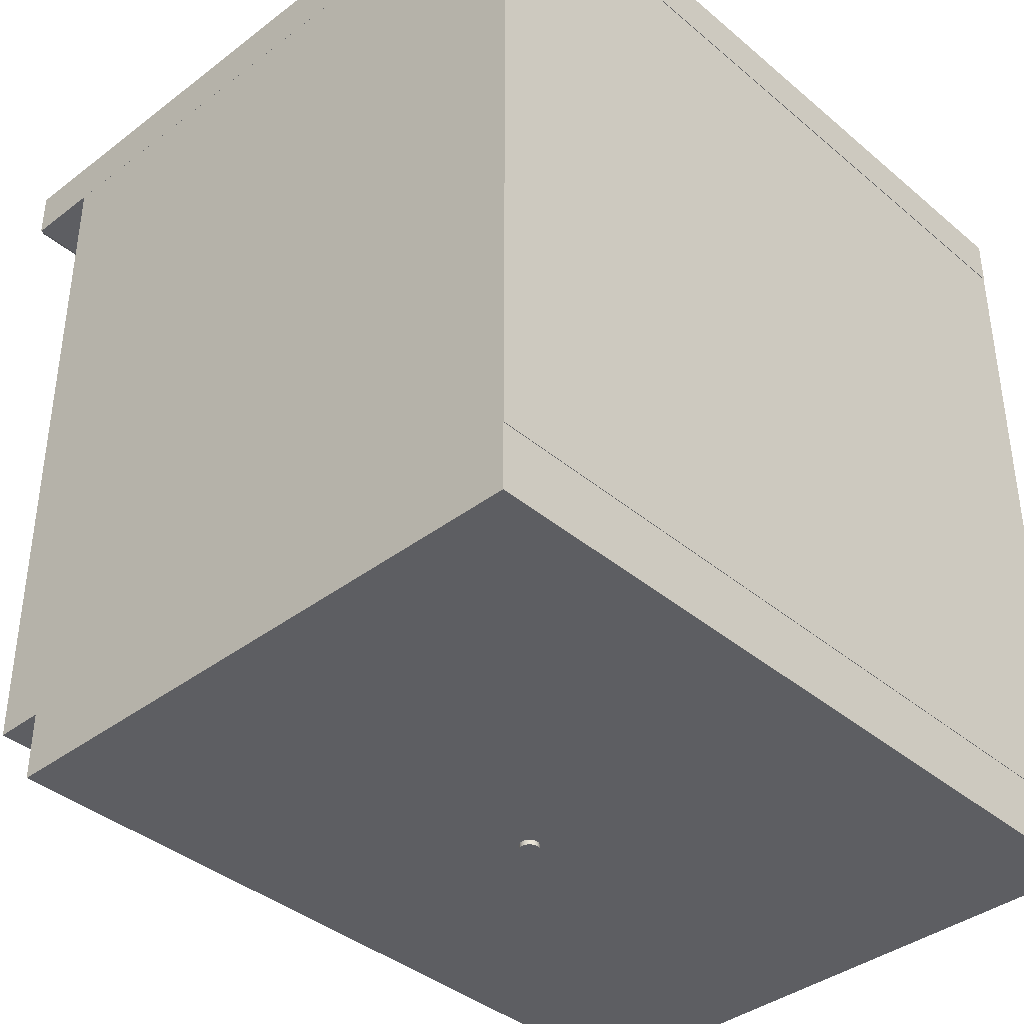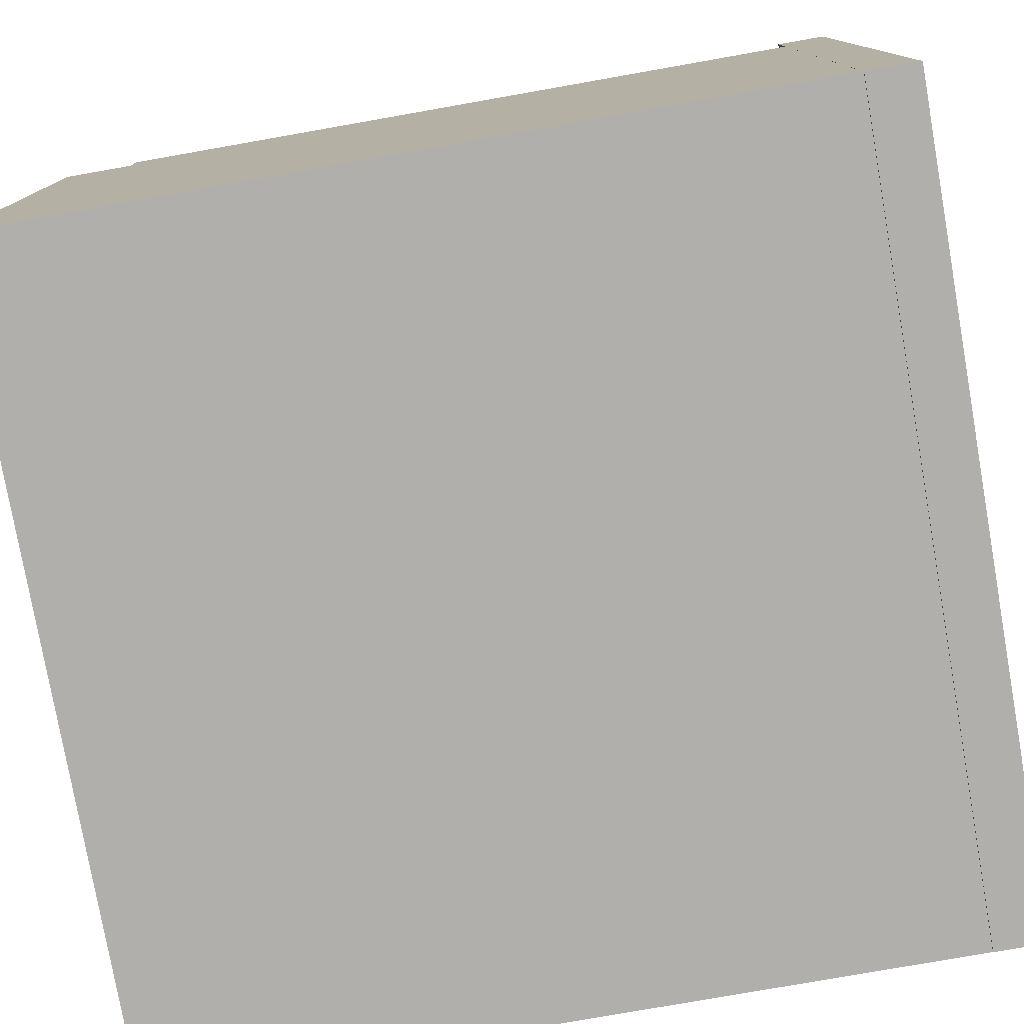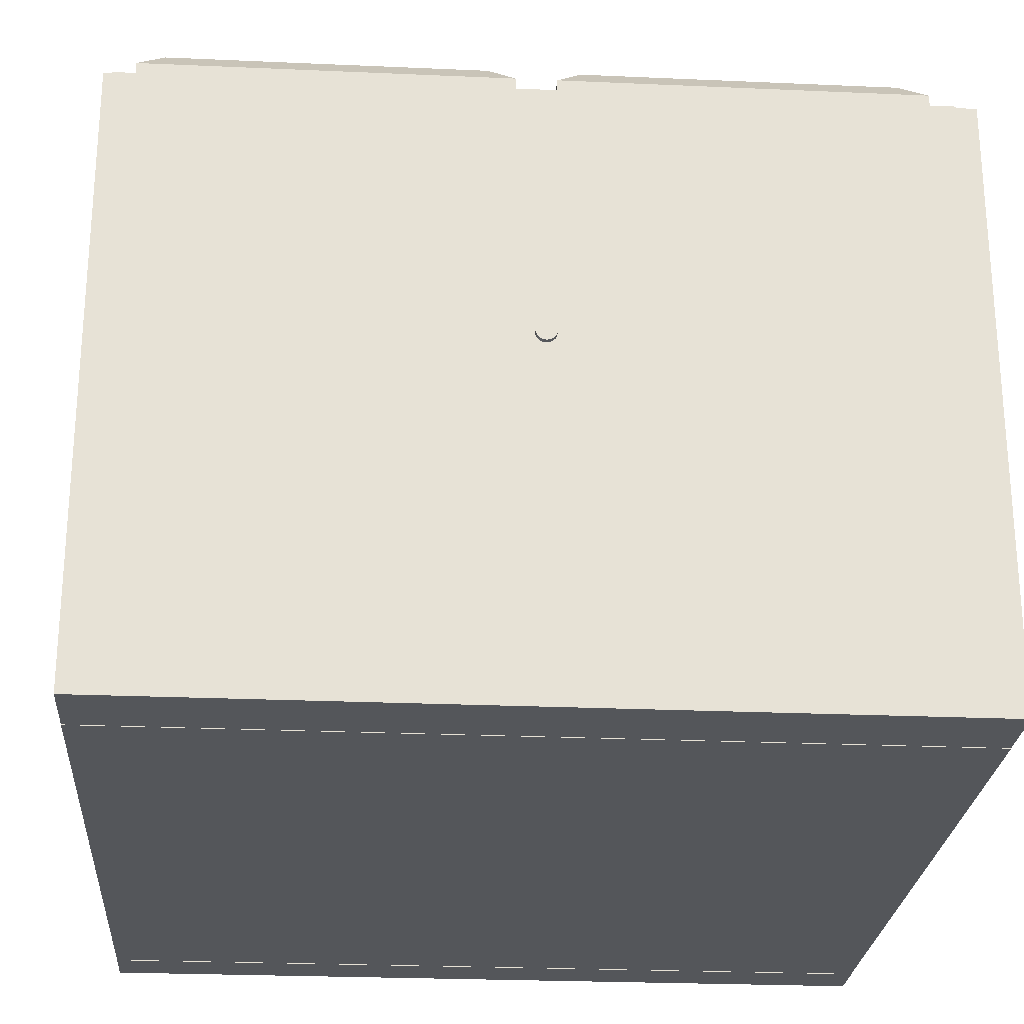
<metadata>
{"format":"obj","ext":"obj","renderer":"f3d","projection":"perspective","resolution":1024,"background":"white","views":[{"elev":-38.9,"azim":133.6,"up":"+Y"},{"elev":-78.1,"azim":100.0,"up":"+Z"},{"elev":-25.2,"azim":-4.1,"up":"+Z"}]}
</metadata>
<code>
g default
v 257.9 43.35 35.08
v 257.5 43.95 35.08
v 257 44.39 35.08
v 256.4 44.63 35.08
v 255.7 44.63 35.08
v 255 44.39 35.08
v 254.5 43.95 35.08
v 254.1 43.35 35.08
v 254 42.66 35.08
v 254.1 41.98 35.08
v 254.5 41.38 35.08
v 255 40.93 35.08
v 255.7 40.69 35.08
v 256.4 40.69 35.08
v 257 40.93 35.08
v 257.5 41.38 35.08
v 257.9 41.98 35.08
v 258 42.66 35.08
v 257.9 43.35 35.58
v 257.5 43.95 35.58
v 257 44.39 35.58
v 256.4 44.63 35.58
v 255.7 44.63 35.58
v 255 44.39 35.58
v 254.5 43.95 35.58
v 254.1 43.35 35.58
v 254 42.66 35.58
v 254.1 41.98 35.58
v 254.5 41.38 35.58
v 255 40.93 35.58
v 255.7 40.69 35.58
v 256.4 40.69 35.58
v 257 40.93 35.58
v 257.5 41.38 35.58
v 257.9 41.98 35.58
v 258 42.66 35.58
v 256 42.66 35.08
v 256 42.66 35.58
v 257.9 58 35.08
v 257.5 58.6 35.08
v 257 59.05 35.08
v 256.4 59.29 35.08
v 255.7 59.29 35.08
v 255 59.05 35.08
v 254.5 58.6 35.08
v 254.1 58 35.08
v 254 57.32 35.08
v 254.1 56.63 35.08
v 254.5 56.03 35.08
v 255 55.59 35.08
v 255.7 55.35 35.08
v 256.4 55.35 35.08
v 257 55.59 35.08
v 257.5 56.03 35.08
v 257.9 56.63 35.08
v 258 57.32 35.08
v 257.9 58 35.58
v 257.5 58.6 35.58
v 257 59.05 35.58
v 256.4 59.29 35.58
v 255.7 59.29 35.58
v 255 59.05 35.58
v 254.5 58.6 35.58
v 254.1 58 35.58
v 254 57.32 35.58
v 254.1 56.63 35.58
v 254.5 56.03 35.58
v 255 55.59 35.58
v 255.7 55.35 35.58
v 256.4 55.35 35.58
v 257 55.59 35.58
v 257.5 56.03 35.58
v 257.9 56.63 35.58
v 258 57.32 35.58
v 256 57.32 35.08
v 256 57.32 35.58
v 241 43.35 35.08
v 240.6 43.95 35.08
v 240.1 44.39 35.08
v 239.4 44.63 35.08
v 238.7 44.63 35.08
v 238.1 44.39 35.08
v 237.5 43.95 35.08
v 237.2 43.35 35.08
v 237.1 42.66 35.08
v 237.2 41.98 35.08
v 237.5 41.38 35.08
v 238.1 40.93 35.08
v 238.7 40.69 35.08
v 239.4 40.69 35.08
v 240.1 40.93 35.08
v 240.6 41.38 35.08
v 241 41.98 35.08
v 241.1 42.66 35.08
v 241 43.35 35.58
v 240.6 43.95 35.58
v 240.1 44.39 35.58
v 239.4 44.63 35.58
v 238.7 44.63 35.58
v 238.1 44.39 35.58
v 237.5 43.95 35.58
v 237.2 43.35 35.58
v 237.1 42.66 35.58
v 237.2 41.98 35.58
v 237.5 41.38 35.58
v 238.1 40.93 35.58
v 238.7 40.69 35.58
v 239.4 40.69 35.58
v 240.1 40.93 35.58
v 240.6 41.38 35.58
v 241 41.98 35.58
v 241.1 42.66 35.58
v 239.1 42.66 35.08
v 239.1 42.66 35.58
v 256 55.57 37.62
v 256 56.42 35.54
v 256 43.58 35.55
v 256 44.43 37.62
v 256 50 37.98
v 255.5 55.8 37.64
v 255.5 56.7 35.55
v 255.5 43.3 35.55
v 255.5 44.2 37.64
v 255.5 50 38.06
v 255.5 56.37 38.18
v 255.5 57.36 35.55
v 255.5 42.64 35.55
v 255.5 43.63 38.18
v 255.5 50 38.77
v 255.6 56.93 38.72
v 255.6 58.02 35.56
v 255.6 41.98 35.56
v 255.6 43.07 38.72
v 255.6 50 39.47
v 256 57.16 38.7
v 256 58.29 35.56
v 256 41.71 35.56
v 256 42.84 38.7
v 256 50 39.52
v 256.4 56.93 38.72
v 256.4 58.02 35.56
v 256.4 41.98 35.56
v 256.4 43.07 38.72
v 256.4 50 39.47
v 256.5 56.37 38.18
v 256.5 57.36 35.55
v 256.5 42.64 35.55
v 256.5 43.63 38.18
v 256.5 50 38.77
v 256.5 55.8 37.64
v 256.5 56.7 35.55
v 256.5 43.3 35.55
v 256.5 44.2 37.64
v 256.5 50 38.06
v 239.1 55.57 37.62
v 239.1 56.42 35.54
v 239.1 43.58 35.55
v 239.1 44.43 37.62
v 239.1 50 37.98
v 238.5 55.8 37.64
v 238.5 56.7 35.55
v 238.5 43.3 35.55
v 238.5 44.2 37.64
v 238.5 50 38.06
v 238.5 56.37 38.18
v 238.5 57.36 35.55
v 238.5 42.64 35.55
v 238.5 43.63 38.18
v 238.5 50 38.77
v 238.7 56.93 38.72
v 238.7 58.02 35.56
v 238.7 41.98 35.56
v 238.7 43.07 38.72
v 238.7 50 39.47
v 239.1 57.16 38.7
v 239.1 58.29 35.56
v 239.1 41.71 35.56
v 239.1 42.84 38.7
v 239.1 50 39.52
v 239.4 56.93 38.72
v 239.4 58.02 35.56
v 239.4 41.98 35.56
v 239.4 43.07 38.72
v 239.4 50 39.47
v 239.6 56.37 38.18
v 239.6 57.36 35.55
v 239.6 42.64 35.55
v 239.6 43.63 38.18
v 239.6 50 38.77
v 239.6 55.8 37.64
v 239.6 56.7 35.55
v 239.6 43.3 35.55
v 239.6 44.2 37.64
v 239.6 50 38.06
v 207.6 -0.5 25.14
v 287.6 -0.5 25.14
v 207.6 6.5 25.14
v 287.6 6.5 25.14
v 207.6 6.5 -34.86
v 287.6 6.5 -34.86
v 207.6 -0.5 -34.86
v 287.6 -0.5 -34.86
v 207.6 6.461 30.08
v 247.6 6.461 30.08
v 287.6 6.461 30.08
v 207.6 78.46 30.08
v 247.6 78.46 30.08
v 287.6 78.46 30.08
v 207.6 78.46 -34.92
v 247.6 78.46 -34.92
v 287.6 78.46 -34.92
v 207.6 6.461 -34.92
v 247.6 6.461 -34.92
v 287.6 6.461 -34.92
v 248.5 -1 -0.309
v 248.4 -1 -0.5878
v 248.2 -1 -0.809
v 247.9 -1 -0.9511
v 247.6 -1 -1
v 247.3 -1 -0.9511
v 247 -1 -0.809
v 246.8 -1 -0.5878
v 246.6 -1 -0.309
v 246.6 -1 0
v 246.6 -1 0.309
v 246.8 -1 0.5878
v 247 -1 0.809
v 247.3 -1 0.9511
v 247.6 -1 1
v 247.9 -1 0.9511
v 248.2 -1 0.809
v 248.4 -1 0.5878
v 248.5 -1 0.309
v 248.6 -1 0
v 248.5 1 -0.309
v 248.4 1 -0.5878
v 248.2 1 -0.809
v 247.9 1 -0.9511
v 247.6 1 -1
v 247.3 1 -0.9511
v 247 1 -0.809
v 246.8 1 -0.5878
v 246.6 1 -0.309
v 246.6 1 0
v 246.6 1 0.309
v 246.8 1 0.5878
v 247 1 0.809
v 247.3 1 0.9511
v 247.6 1 1
v 247.9 1 0.9511
v 248.2 1 0.809
v 248.4 1 0.5878
v 248.5 1 0.309
v 248.6 1 0
v 247.6 -1 0
v 247.6 1 0
v 241 58 35.08
v 240.6 58.6 35.08
v 240.1 59.05 35.08
v 239.4 59.29 35.08
v 238.7 59.29 35.08
v 238.1 59.05 35.08
v 237.5 58.6 35.08
v 237.2 58 35.08
v 237.1 57.32 35.08
v 237.2 56.63 35.08
v 237.5 56.03 35.08
v 238.1 55.59 35.08
v 238.7 55.35 35.08
v 239.4 55.35 35.08
v 240.1 55.59 35.08
v 240.6 56.03 35.08
v 241 56.63 35.08
v 241.1 57.32 35.08
v 241 58 35.58
v 240.6 58.6 35.58
v 240.1 59.05 35.58
v 239.4 59.29 35.58
v 238.7 59.29 35.58
v 238.1 59.05 35.58
v 237.5 58.6 35.58
v 237.2 58 35.58
v 237.1 57.32 35.58
v 237.2 56.63 35.58
v 237.5 56.03 35.58
v 238.1 55.59 35.58
v 238.7 55.35 35.58
v 239.4 55.35 35.58
v 240.1 55.59 35.58
v 240.6 56.03 35.58
v 241 56.63 35.58
v 241.1 57.32 35.58
v 239.1 57.32 35.08
v 239.1 57.32 35.58
v 207.6 83.48 -34.97
v 287.6 83.48 -34.97
v 207.6 78.48 -34.97
v 287.6 78.48 -34.97
v 208.8 79.73 39.03
v 207.6 78.48 37.78
v 286.3 79.73 39.03
v 287.6 78.48 37.78
v 208.8 82.23 39.03
v 207.6 83.48 37.78
v 286.3 82.23 39.03
v 287.6 83.48 37.78
v 247.1 0 0.5
v 247.2 0 0.5
v 247.3 0 0.5
v 247.4 0 0.5
v 247.5 0 0.5
v 247.6 0 0.5
v 247.7 0 0.5
v 247.8 0 0.5
v 247.9 0 0.5
v 248 0 0.5
v 248.1 0 0.5
v 247.1 0 0.4
v 247.2 0 0.4
v 247.3 0 0.4
v 247.4 0 0.4
v 247.5 0 0.4
v 247.6 0 0.4
v 247.7 0 0.4
v 247.8 0 0.4
v 247.9 0 0.4
v 248 0 0.4
v 248.1 0 0.4
v 247.1 0 0.3
v 247.2 0 0.3
v 247.3 0 0.3
v 247.4 0 0.3
v 247.5 0 0.3
v 247.6 0 0.3
v 247.7 0 0.3
v 247.8 0 0.3
v 247.9 0 0.3
v 248 0 0.3
v 248.1 0 0.3
v 247.1 0 0.2
v 247.2 0 0.2
v 247.3 0 0.2
v 247.4 0 0.2
v 247.5 0 0.2
v 247.6 0 0.2
v 247.7 0 0.2
v 247.8 0 0.2
v 247.9 0 0.2
v 248 0 0.2
v 248.1 0 0.2
v 247.1 0 0.1
v 247.2 0 0.1
v 247.3 0 0.1
v 247.4 0 0.1
v 247.5 0 0.1
v 247.6 0 0.1
v 247.7 0 0.1
v 247.8 0 0.1
v 247.9 0 0.1
v 248 0 0.1
v 248.1 0 0.1
v 247.1 0 0
v 247.2 0 0
v 247.3 0 0
v 247.4 0 0
v 247.5 0 0
v 247.6 0 0
v 247.7 0 0
v 247.8 0 0
v 247.9 0 0
v 248 0 0
v 248.1 0 0
v 247.1 0 -0.1
v 247.2 0 -0.1
v 247.3 0 -0.1
v 247.4 0 -0.1
v 247.5 0 -0.1
v 247.6 0 -0.1
v 247.7 0 -0.1
v 247.8 0 -0.1
v 247.9 0 -0.1
v 248 0 -0.1
v 248.1 0 -0.1
v 247.1 0 -0.2
v 247.2 0 -0.2
v 247.3 0 -0.2
v 247.4 0 -0.2
v 247.5 0 -0.2
v 247.6 0 -0.2
v 247.7 0 -0.2
v 247.8 0 -0.2
v 247.9 0 -0.2
v 248 0 -0.2
v 248.1 0 -0.2
v 247.1 0 -0.3
v 247.2 0 -0.3
v 247.3 0 -0.3
v 247.4 0 -0.3
v 247.5 0 -0.3
v 247.6 0 -0.3
v 247.7 0 -0.3
v 247.8 0 -0.3
v 247.9 0 -0.3
v 248 0 -0.3
v 248.1 0 -0.3
v 247.1 0 -0.4
v 247.2 0 -0.4
v 247.3 0 -0.4
v 247.4 0 -0.4
v 247.5 0 -0.4
v 247.6 0 -0.4
v 247.7 0 -0.4
v 247.8 0 -0.4
v 247.9 0 -0.4
v 248 0 -0.4
v 248.1 0 -0.4
v 247.1 0 -0.5
v 247.2 0 -0.5
v 247.3 0 -0.5
v 247.4 0 -0.5
v 247.5 0 -0.5
v 247.6 0 -0.5
v 247.7 0 -0.5
v 247.8 0 -0.5
v 247.9 0 -0.5
v 248 0 -0.5
v 248.1 0 -0.5
v 249.6 76.46 30.09
v 285.6 76.46 30.09
v 249.6 8.461 30.09
v 285.6 8.461 30.09
v 252.1 10.96 35.09
v 249.6 8.461 32.59
v 283.1 10.96 35.09
v 285.6 8.461 32.59
v 252.1 73.96 35.09
v 249.6 76.46 32.59
v 283.1 73.96 35.09
v 285.6 76.46 32.59
v 209.6 76.46 30.09
v 245.6 76.46 30.09
v 209.6 8.461 30.09
v 245.6 8.461 30.09
v 212.1 10.96 35.09
v 209.6 8.461 32.59
v 243.1 10.96 35.09
v 245.6 8.461 32.59
v 212.1 73.96 35.09
v 209.6 76.46 32.59
v 243.1 73.96 35.09
v 245.6 76.46 32.59
g GJ21_KitchenCounters:Counter_HandleRing34
f 1 2 20 19
f 2 3 21 20
f 3 4 22 21
f 4 5 23 22
f 5 6 24 23
f 6 7 25 24
f 7 8 26 25
f 8 9 27 26
f 9 10 28 27
f 10 11 29 28
f 11 12 30 29
f 12 13 31 30
f 13 14 32 31
f 14 15 33 32
f 15 16 34 33
f 16 17 35 34
f 17 18 36 35
f 18 1 19 36
f 2 1 37
f 3 2 37
f 4 3 37
f 5 4 37
f 6 5 37
f 7 6 37
f 8 7 37
f 9 8 37
f 10 9 37
f 11 10 37
f 12 11 37
f 13 12 37
f 14 13 37
f 15 14 37
f 16 15 37
f 17 16 37
f 18 17 37
f 1 18 37
f 19 20 38
f 20 21 38
f 21 22 38
f 22 23 38
f 23 24 38
f 24 25 38
f 25 26 38
f 26 27 38
f 27 28 38
f 28 29 38
f 29 30 38
f 30 31 38
f 31 32 38
f 32 33 38
f 33 34 38
f 34 35 38
f 35 36 38
f 36 19 38
f 39 40 58 57
f 40 41 59 58
f 41 42 60 59
f 42 43 61 60
f 43 44 62 61
f 44 45 63 62
f 45 46 64 63
f 46 47 65 64
f 47 48 66 65
f 48 49 67 66
f 49 50 68 67
f 50 51 69 68
f 51 52 70 69
f 52 53 71 70
f 53 54 72 71
f 54 55 73 72
f 55 56 74 73
f 56 39 57 74
f 40 39 75
f 41 40 75
f 42 41 75
f 43 42 75
f 44 43 75
f 45 44 75
f 46 45 75
f 47 46 75
f 48 47 75
f 49 48 75
f 50 49 75
f 51 50 75
f 52 51 75
f 53 52 75
f 54 53 75
f 55 54 75
f 56 55 75
f 39 56 75
f 57 58 76
f 58 59 76
f 59 60 76
f 60 61 76
f 61 62 76
f 62 63 76
f 63 64 76
f 64 65 76
f 65 66 76
f 66 67 76
f 67 68 76
f 68 69 76
f 69 70 76
f 70 71 76
f 71 72 76
f 72 73 76
f 73 74 76
f 74 57 76
f 77 78 96 95
f 78 79 97 96
f 79 80 98 97
f 80 81 99 98
f 81 82 100 99
f 82 83 101 100
f 83 84 102 101
f 84 85 103 102
f 85 86 104 103
f 86 87 105 104
f 87 88 106 105
f 88 89 107 106
f 89 90 108 107
f 90 91 109 108
f 91 92 110 109
f 92 93 111 110
f 93 94 112 111
f 94 77 95 112
f 78 77 113
f 79 78 113
f 80 79 113
f 81 80 113
f 82 81 113
f 83 82 113
f 84 83 113
f 85 84 113
f 86 85 113
f 87 86 113
f 88 87 113
f 89 88 113
f 90 89 113
f 91 90 113
f 92 91 113
f 93 92 113
f 94 93 113
f 77 94 113
f 95 96 114
f 96 97 114
f 97 98 114
f 98 99 114
f 99 100 114
f 100 101 114
f 101 102 114
f 102 103 114
f 103 104 114
f 104 105 114
f 105 106 114
f 106 107 114
f 107 108 114
f 108 109 114
f 109 110 114
f 110 111 114
f 111 112 114
f 112 95 114
f 116 115 120 121
f 118 117 122 123
f 119 118 123 124
f 115 119 124 120
f 121 120 125 126
f 123 122 127 128
f 124 123 128 129
f 120 124 129 125
f 126 125 130 131
f 128 127 132 133
f 129 128 133 134
f 125 129 134 130
f 131 130 135 136
f 133 132 137 138
f 134 133 138 139
f 130 134 139 135
f 136 135 140 141
f 138 137 142 143
f 139 138 143 144
f 135 139 144 140
f 141 140 145 146
f 143 142 147 148
f 144 143 148 149
f 140 144 149 145
f 146 145 150 151
f 148 147 152 153
f 149 148 153 154
f 145 149 154 150
f 151 150 115 116
f 153 152 117 118
f 154 153 118 119
f 150 154 119 115
f 156 155 160 161
f 158 157 162 163
f 159 158 163 164
f 155 159 164 160
f 161 160 165 166
f 163 162 167 168
f 164 163 168 169
f 160 164 169 165
f 166 165 170 171
f 168 167 172 173
f 169 168 173 174
f 165 169 174 170
f 171 170 175 176
f 173 172 177 178
f 174 173 178 179
f 170 174 179 175
f 176 175 180 181
f 178 177 182 183
f 179 178 183 184
f 175 179 184 180
f 181 180 185 186
f 183 182 187 188
f 184 183 188 189
f 180 184 189 185
f 186 185 190 191
f 188 187 192 193
f 189 188 193 194
f 185 189 194 190
f 191 190 155 156
f 193 192 157 158
f 194 193 158 159
f 190 194 159 155
f 195 196 198 197
f 197 198 200 199
f 199 200 202 201
f 201 202 196 195
f 196 202 200 198
f 201 195 197 199
f 203 204 207 206
f 204 205 208 207
f 206 207 210 209
f 207 208 211 210
f 209 210 213 212
f 210 211 214 213
f 212 213 204 203
f 213 214 205 204
f 205 214 211 208
f 212 203 206 209
f 215 216 236 235
f 216 217 237 236
f 217 218 238 237
f 218 219 239 238
f 219 220 240 239
f 220 221 241 240
f 221 222 242 241
f 222 223 243 242
f 223 224 244 243
f 224 225 245 244
f 225 226 246 245
f 226 227 247 246
f 227 228 248 247
f 228 229 249 248
f 229 230 250 249
f 230 231 251 250
f 231 232 252 251
f 232 233 253 252
f 233 234 254 253
f 234 215 235 254
f 216 215 255
f 217 216 255
f 218 217 255
f 219 218 255
f 220 219 255
f 221 220 255
f 222 221 255
f 223 222 255
f 224 223 255
f 225 224 255
f 226 225 255
f 227 226 255
f 228 227 255
f 229 228 255
f 230 229 255
f 231 230 255
f 232 231 255
f 233 232 255
f 234 233 255
f 215 234 255
f 235 236 256
f 236 237 256
f 237 238 256
f 238 239 256
f 239 240 256
f 240 241 256
f 241 242 256
f 242 243 256
f 243 244 256
f 244 245 256
f 245 246 256
f 246 247 256
f 247 248 256
f 248 249 256
f 249 250 256
f 250 251 256
f 251 252 256
f 252 253 256
f 253 254 256
f 254 235 256
f 257 258 276 275
f 258 259 277 276
f 259 260 278 277
f 260 261 279 278
f 261 262 280 279
f 262 263 281 280
f 263 264 282 281
f 264 265 283 282
f 265 266 284 283
f 266 267 285 284
f 267 268 286 285
f 268 269 287 286
f 269 270 288 287
f 270 271 289 288
f 271 272 290 289
f 272 273 291 290
f 273 274 292 291
f 274 257 275 292
f 258 257 293
f 259 258 293
f 260 259 293
f 261 260 293
f 262 261 293
f 263 262 293
f 264 263 293
f 265 264 293
f 266 265 293
f 267 266 293
f 268 267 293
f 269 268 293
f 270 269 293
f 271 270 293
f 272 271 293
f 273 272 293
f 274 273 293
f 257 274 293
f 275 276 294
f 276 277 294
f 277 278 294
f 278 279 294
f 279 280 294
f 280 281 294
f 281 282 294
f 282 283 294
f 283 284 294
f 284 285 294
f 285 286 294
f 286 287 294
f 287 288 294
f 288 289 294
f 289 290 294
f 290 291 294
f 291 292 294
f 292 275 294
f 295 296 298 297
f 299 300 302 301
f 300 299 303 304
f 301 302 306 305
f 304 303 305 306
f 299 301 305 303
f 304 306 296 295
f 297 298 302 300
f 302 298 296 306
f 297 300 304 295
f 307 308 319 318
f 308 309 320 319
f 309 310 321 320
f 310 311 322 321
f 311 312 323 322
f 312 313 324 323
f 313 314 325 324
f 314 315 326 325
f 315 316 327 326
f 316 317 328 327
f 318 319 330 329
f 319 320 331 330
f 320 321 332 331
f 321 322 333 332
f 322 323 334 333
f 323 324 335 334
f 324 325 336 335
f 325 326 337 336
f 326 327 338 337
f 327 328 339 338
f 329 330 341 340
f 330 331 342 341
f 331 332 343 342
f 332 333 344 343
f 333 334 345 344
f 334 335 346 345
f 335 336 347 346
f 336 337 348 347
f 337 338 349 348
f 338 339 350 349
f 340 341 352 351
f 341 342 353 352
f 342 343 354 353
f 343 344 355 354
f 344 345 356 355
f 345 346 357 356
f 346 347 358 357
f 347 348 359 358
f 348 349 360 359
f 349 350 361 360
f 351 352 363 362
f 352 353 364 363
f 353 354 365 364
f 354 355 366 365
f 355 356 367 366
f 356 357 368 367
f 357 358 369 368
f 358 359 370 369
f 359 360 371 370
f 360 361 372 371
f 362 363 374 373
f 363 364 375 374
f 364 365 376 375
f 365 366 377 376
f 366 367 378 377
f 367 368 379 378
f 368 369 380 379
f 369 370 381 380
f 370 371 382 381
f 371 372 383 382
f 373 374 385 384
f 374 375 386 385
f 375 376 387 386
f 376 377 388 387
f 377 378 389 388
f 378 379 390 389
f 379 380 391 390
f 380 381 392 391
f 381 382 393 392
f 382 383 394 393
f 384 385 396 395
f 385 386 397 396
f 386 387 398 397
f 387 388 399 398
f 388 389 400 399
f 389 390 401 400
f 390 391 402 401
f 391 392 403 402
f 392 393 404 403
f 393 394 405 404
f 395 396 407 406
f 396 397 408 407
f 397 398 409 408
f 398 399 410 409
f 399 400 411 410
f 400 401 412 411
f 401 402 413 412
f 402 403 414 413
f 403 404 415 414
f 404 405 416 415
f 406 407 418 417
f 407 408 419 418
f 408 409 420 419
f 409 410 421 420
f 410 411 422 421
f 411 412 423 422
f 412 413 424 423
f 413 414 425 424
f 414 415 426 425
f 415 416 427 426
f 428 429 431 430
f 432 433 435 434
f 433 432 436 437
f 434 435 439 438
f 437 436 438 439
f 432 434 438 436
f 437 439 429 428
f 430 431 435 433
f 435 431 429 439
f 430 433 437 428
f 440 441 443 442
f 444 445 447 446
f 445 444 448 449
f 446 447 451 450
f 449 448 450 451
f 444 446 450 448
f 449 451 441 440
f 442 443 447 445
f 447 443 441 451
f 442 445 449 440

</code>
